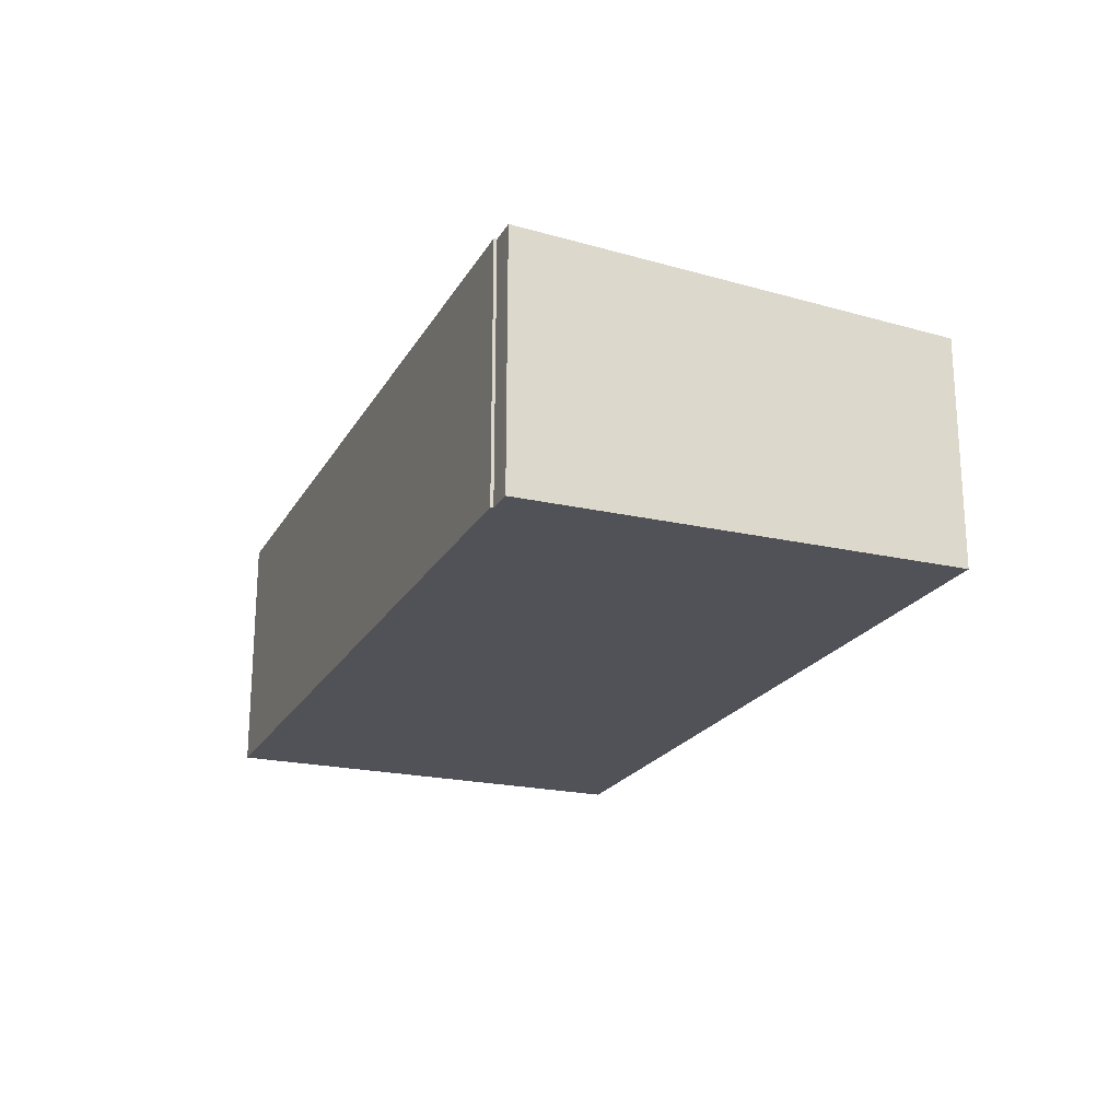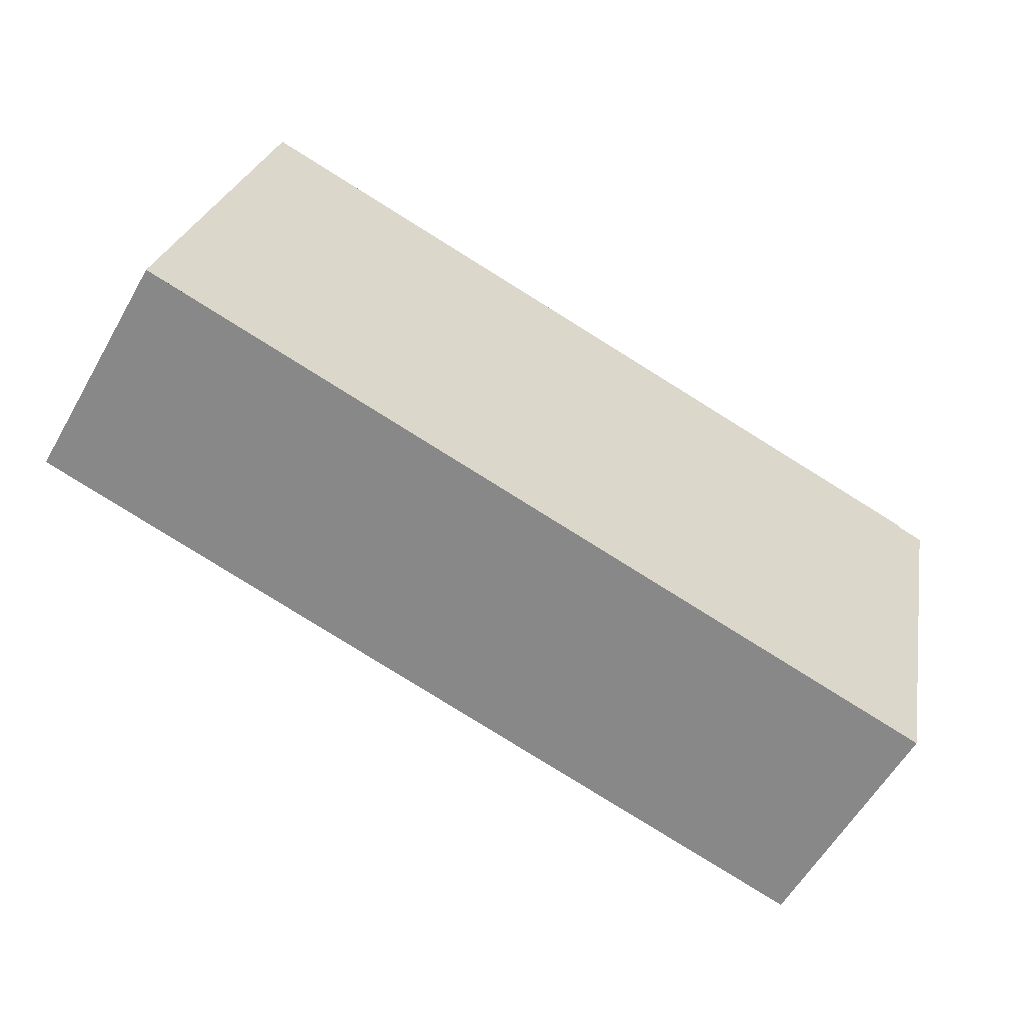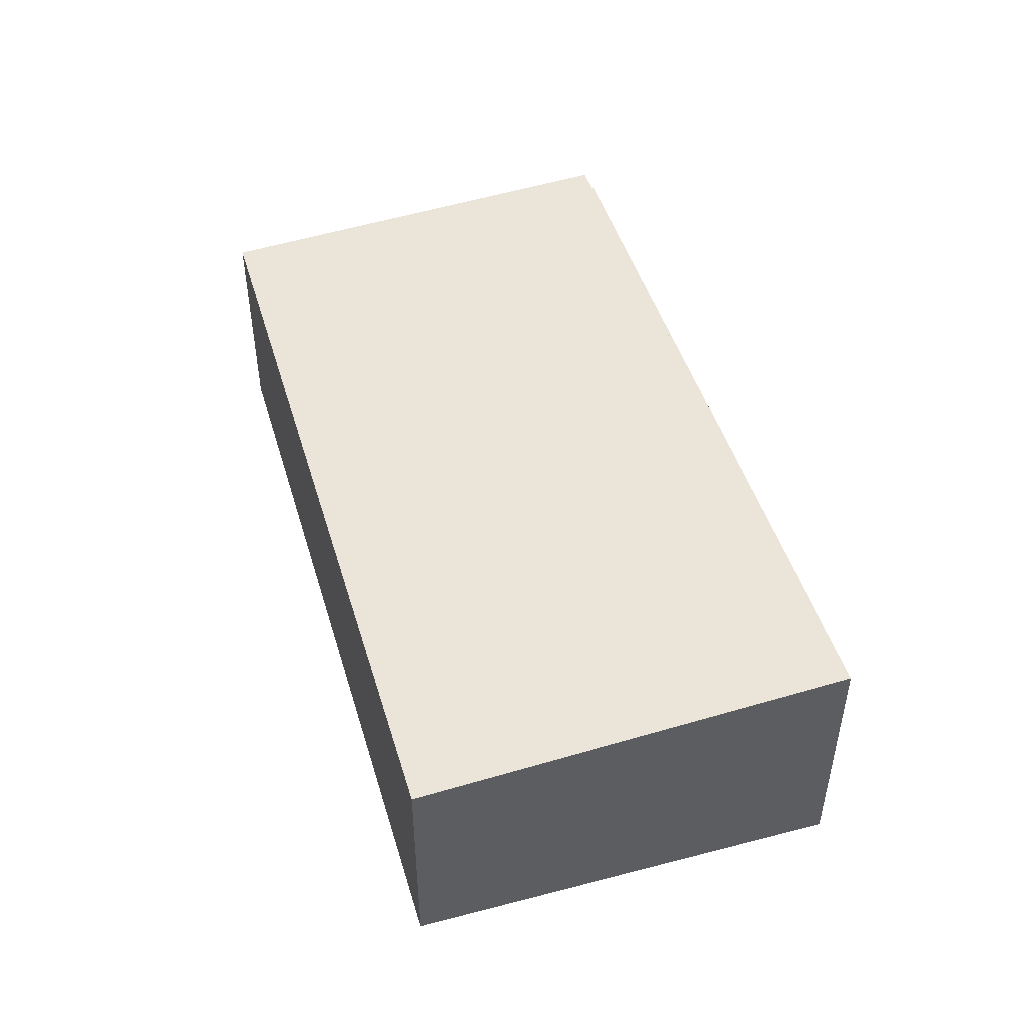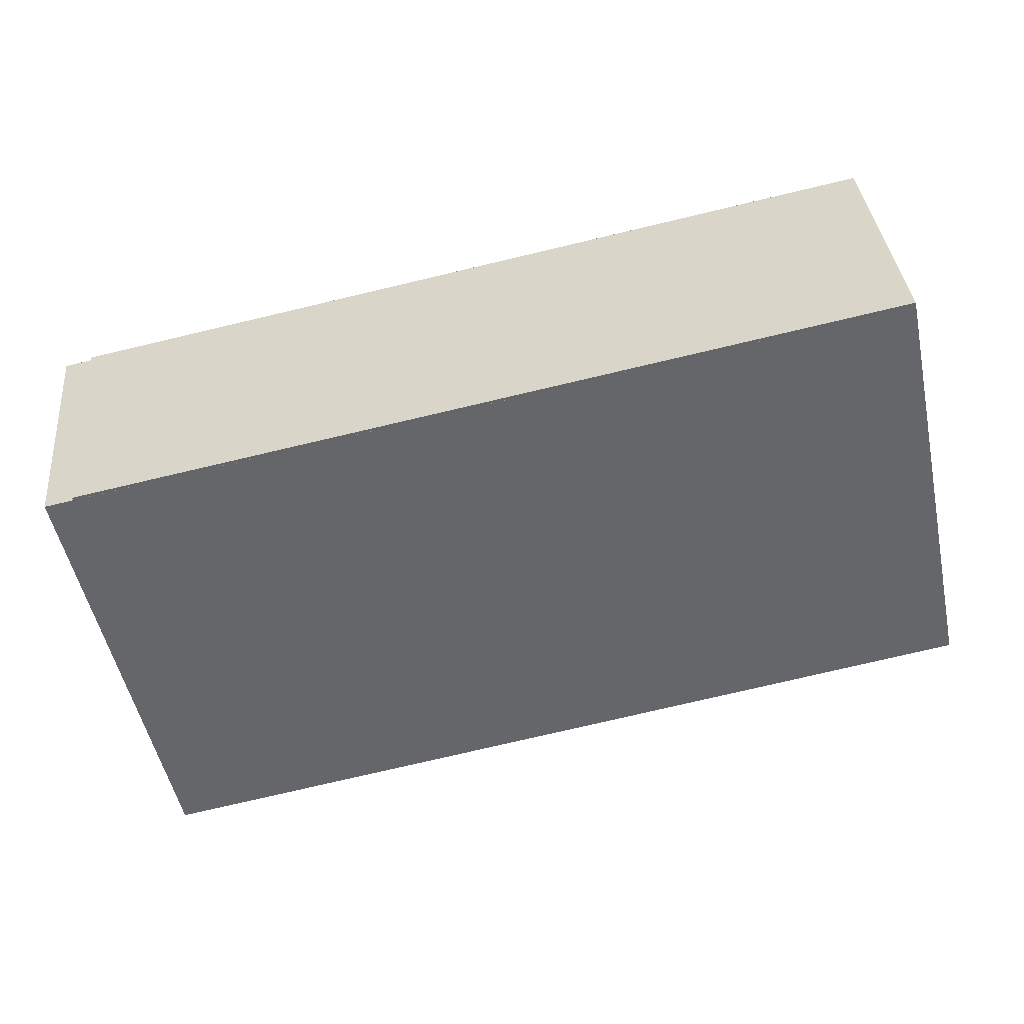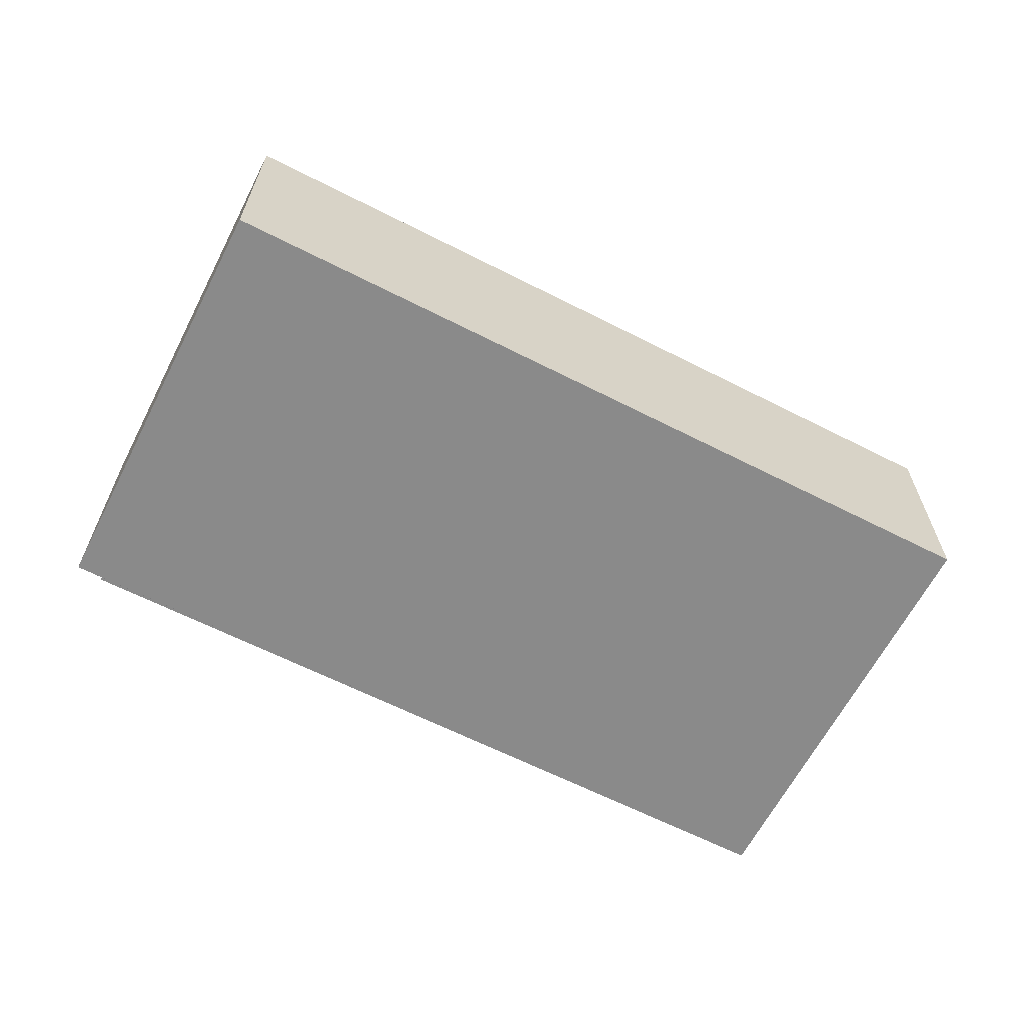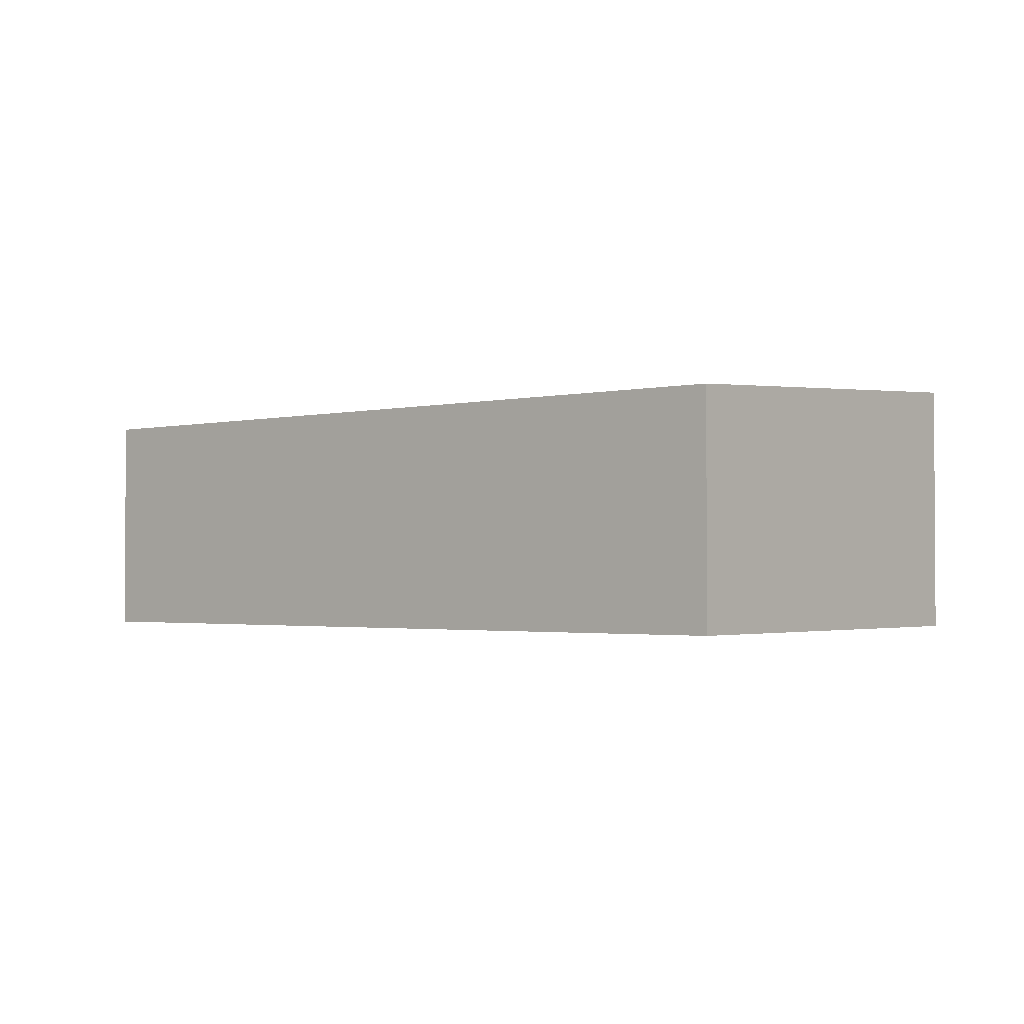
<metadata>
{"format":"obj","ext":"obj","renderer":"f3d","projection":"perspective","resolution":1024,"background":"white","views":[{"elev":-21.4,"azim":-100.1,"up":"+Z"},{"elev":-58.7,"azim":150.4,"up":"+Y"},{"elev":47.4,"azim":85.7,"up":"+Z"},{"elev":35.6,"azim":-5.3,"up":"+Y"},{"elev":-63.5,"azim":-15.1,"up":"+Z"},{"elev":-1.9,"azim":52.0,"up":"+Z"}]}
</metadata>
<code>
v -2170 -2422 2.713
v -2161 -2420 2.727
v -2160 -2425 2.468
v -2169 -2427 2.453
v -2170 -2422 2.711
v -2170 -2422 2.711
v -2170 -2422 2.711
v -2161 -2420 2.725
v -2161 -2420 2.725
v -2161 -2420 2.727
v -2160 -2425 2.468
v -2169 -2427 2.454
v -2160 -2425 2.469
v -2160 -2425 2.469
v -2169 -2427 2.454
v -2170 -2422 2.711
v -2169 -2427 2.453
v -2161 -2420 2.727
v -2170 -2422 2.713
v -2170 -2422 0
v -2161 -2420 0
v -2161 -2420 2.725
v -2161 -2420 2.727
v -2161 -2420 0
v -2161 -2420 0
v -2160 -2425 2.468
v -2160 -2425 2.468
v -2160 -2425 4.441e-16
v -2160 -2425 0
v -2169 -2427 2.454
v -2169 -2427 2.453
v -2169 -2427 0
v -2169 -2427 0
v -2170 -2422 2.711
v -2170 -2422 2.711
v -2170 -2422 0
v -2170 -2422 0
v -2170 -2422 2.713
v -2170 -2422 2.711
v -2170 -2422 0
v -2170 -2422 0
v -2170 -2422 2.711
v -2170 -2422 2.711
v -2170 -2422 -4.441e-16
v -2170 -2422 0
v -2160 -2425 2.469
v -2161 -2420 2.725
v -2161 -2420 0
v -2160 -2425 0
v -2161 -2420 2.727
v -2161 -2420 2.727
v -2161 -2420 0
v -2161 -2420 0
v -2169 -2427 2.453
v -2160 -2425 2.468
v -2160 -2425 0
v -2169 -2427 0
v -2170 -2422 2.711
v -2169 -2427 2.454
v -2169 -2427 0
v -2170 -2422 0
v -2160 -2425 2.468
v -2160 -2425 2.469
v -2160 -2425 0
v -2160 -2425 4.441e-16
v -2170 -2422 2.711
v -2170 -2422 2.711
v -2170 -2422 0
v -2170 -2422 -4.441e-16
v -2169 -2427 2.453
v -2169 -2427 2.453
v -2169 -2427 0
v -2169 -2427 0
v -2170 -2422 0
v -2161 -2420 0
v -2160 -2425 0
v -2169 -2427 0
v -2170 -2422 0
v -2170 -2422 0
f 14 3 11 13
f 10 2 8 9
f 9 7 6 1 10
f 15 13 11 17
f 16 7 9 13 15
f 13 9 8 14
f 15 12 5 16
f 17 4 12 15
f 19 20 21 18
f 23 24 25 22
f 27 28 29 26
f 31 32 33 30
f 35 36 37 34
f 39 40 41 38
f 43 44 45 42
f 47 48 49 46
f 51 52 53 50
f 55 56 57 54
f 59 60 61 58
f 63 64 65 62
f 67 68 69 66
f 71 72 73 70
f 75 76 77 78 79 74

</code>
